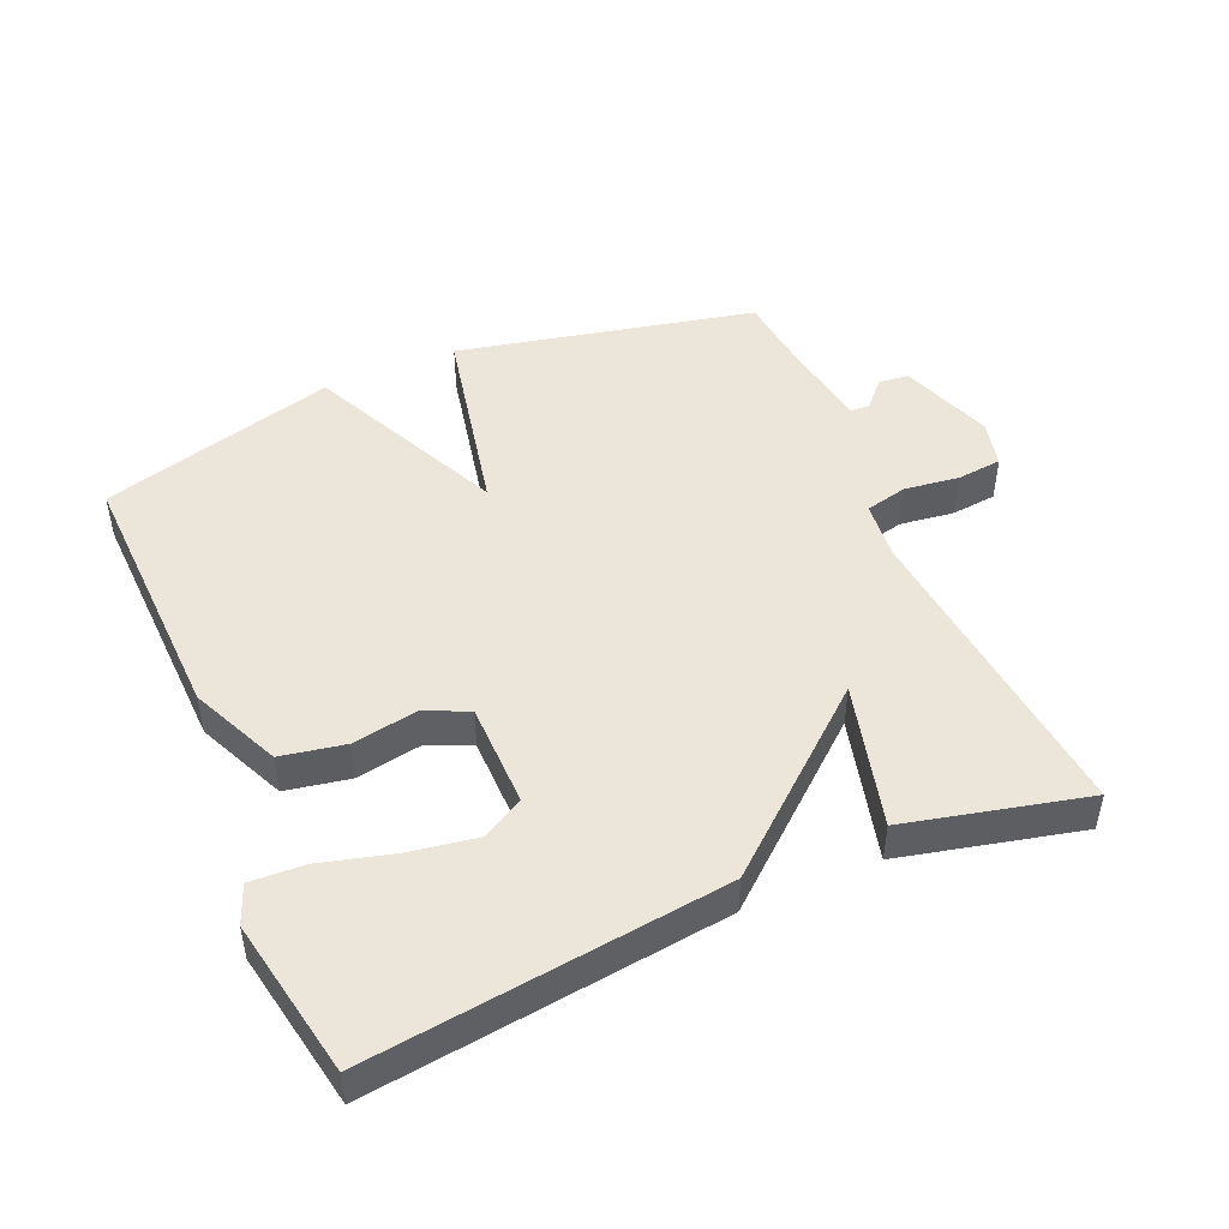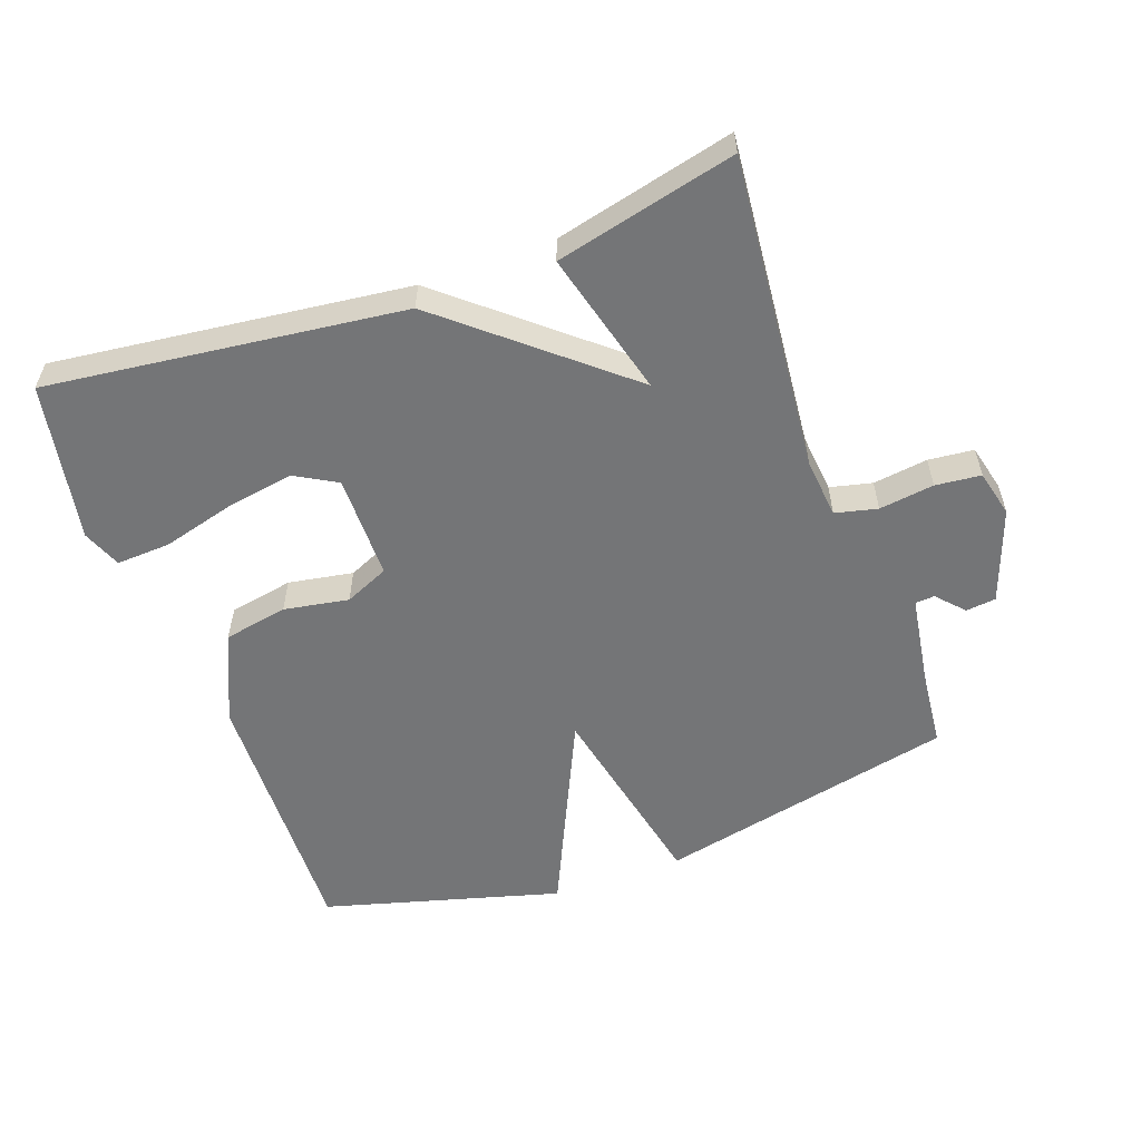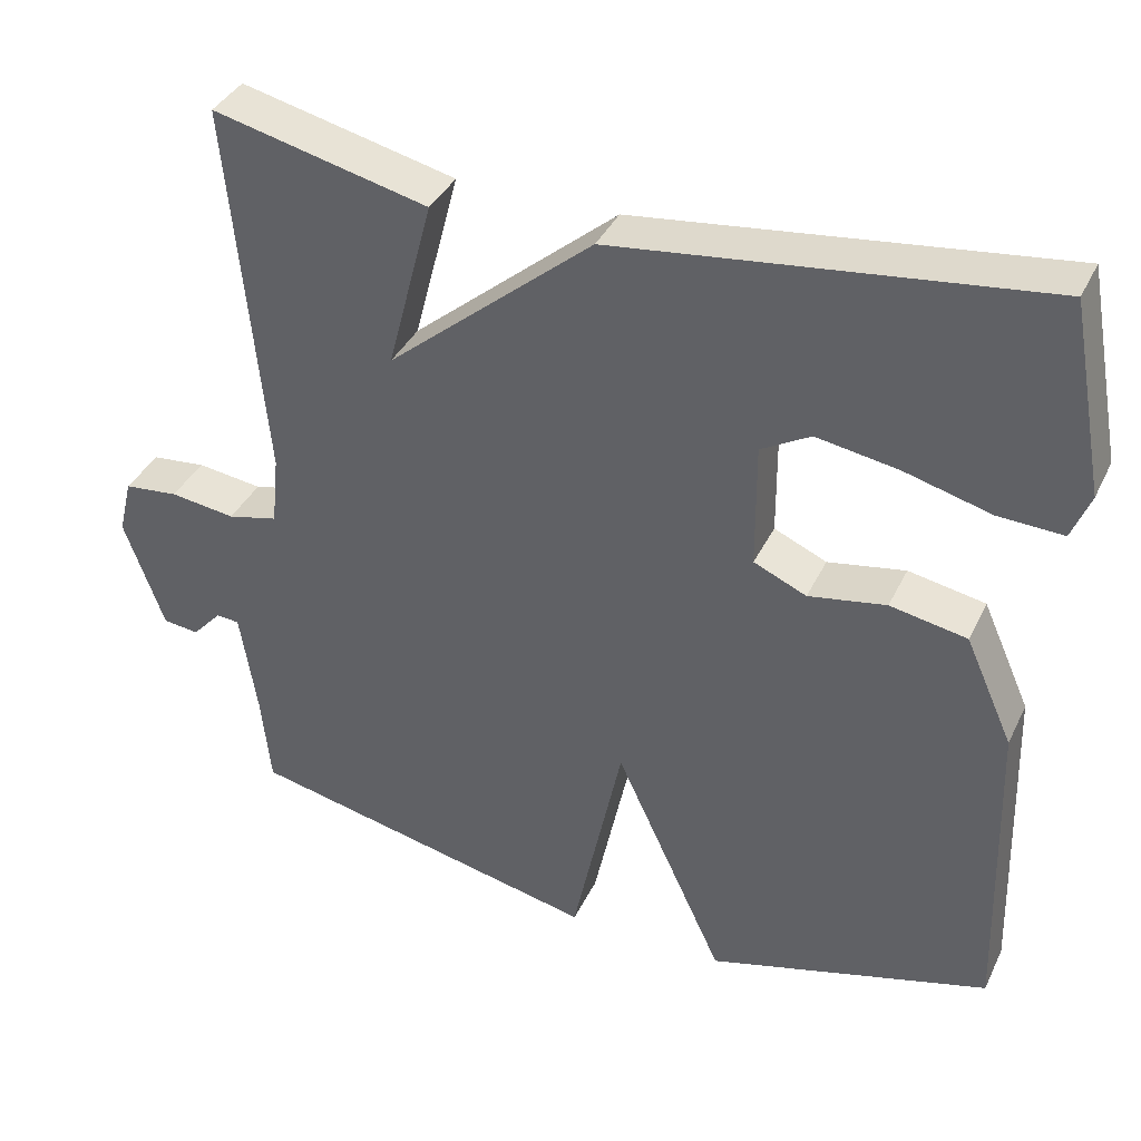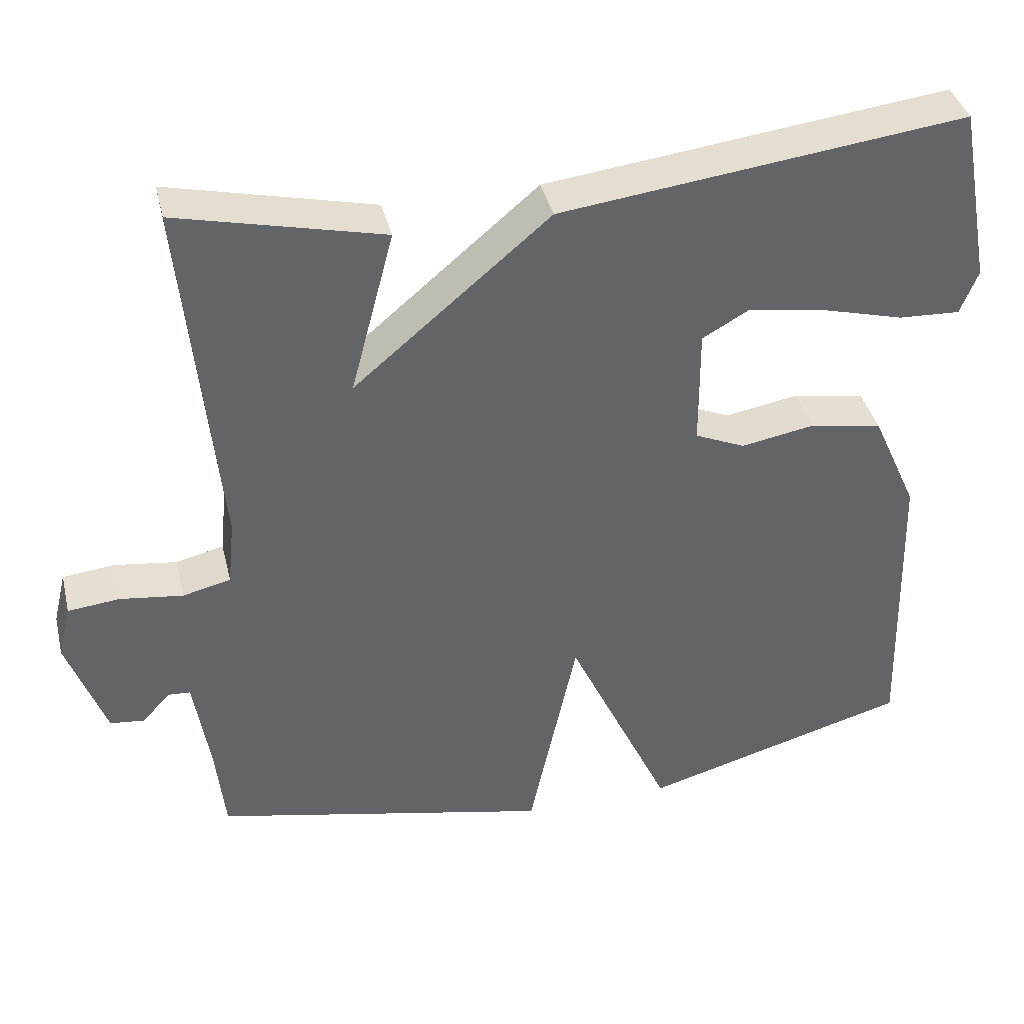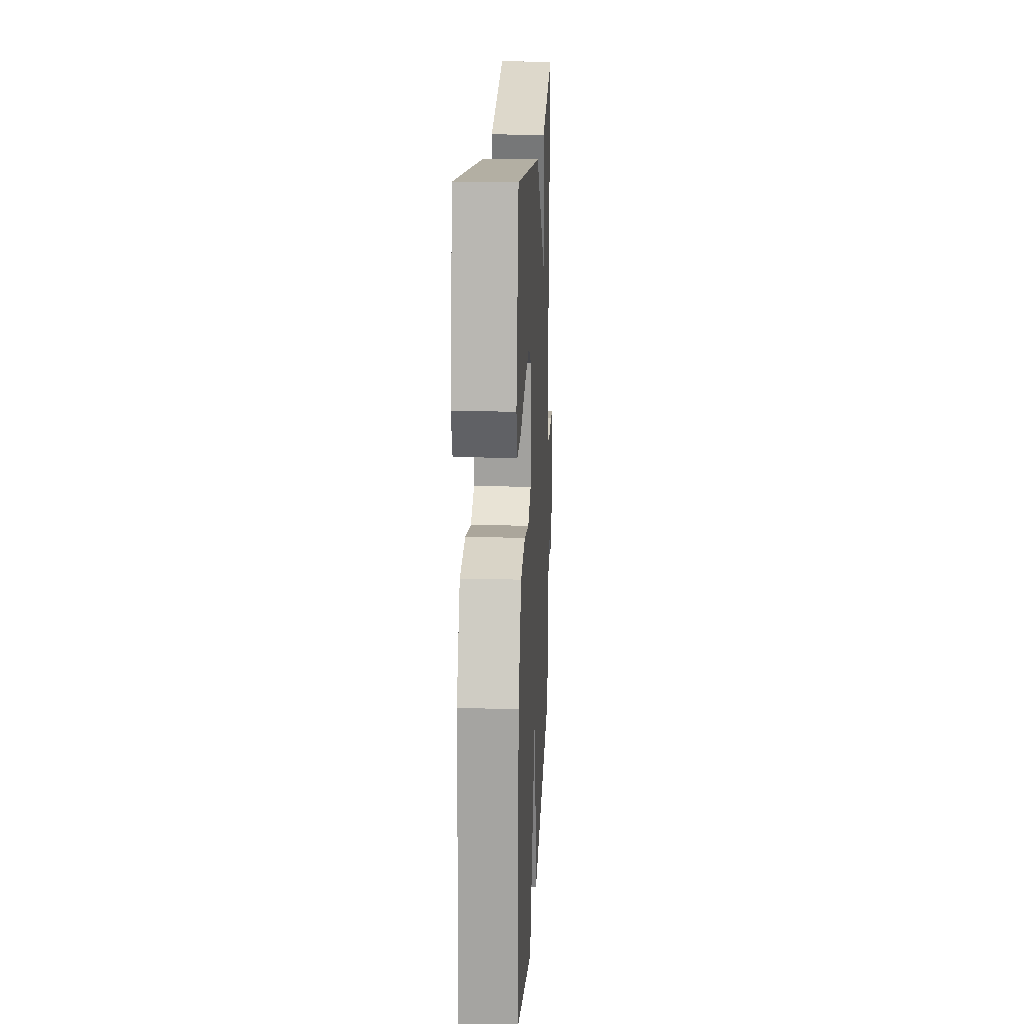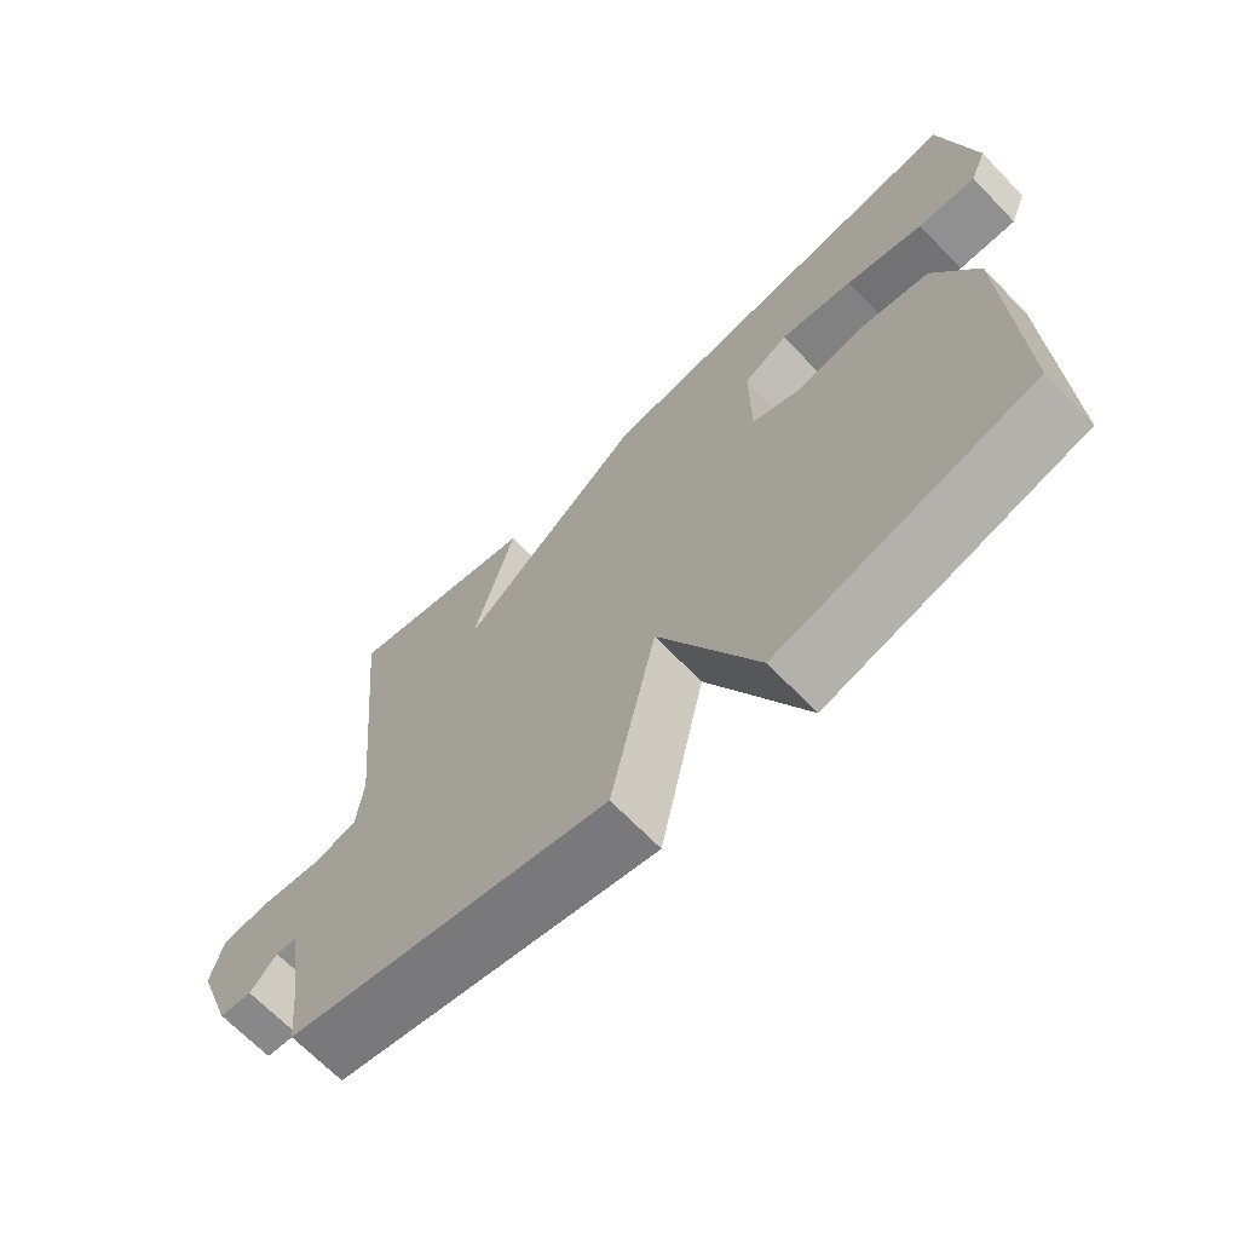
<metadata>
{"format":"obj","ext":"obj","renderer":"f3d","projection":"perspective","resolution":1024,"background":"white","views":[{"elev":47.6,"azim":-23.4,"up":"+Y"},{"elev":-56.5,"azim":19.9,"up":"+Y"},{"elev":37.6,"azim":-156.5,"up":"+Z"},{"elev":39.1,"azim":166.5,"up":"+Z"},{"elev":17.9,"azim":-87.2,"up":"+Z"},{"elev":-68.0,"azim":-135.9,"up":"+Z"}]}
</metadata>
<code>
v -0.5 0.07 0.5
v 0.031 0.07 0.436
v 0.288 0.07 0.219
v 0.231 0.07 0.436
v 0.5 0.07 0.5
v 0.455 0.07 0.026
v 0.464 0.07 -0.062
v 0.527 0.07 -0.077
v 0.609 0.07 -0.066
v 0.677 0.07 -0.073
v 0.694 0.07 -0.143
v 0.644 0.07 -0.283
v 0.599 0.07 -0.288
v 0.562 0.07 -0.248
v 0.533 0.07 -0.25
v 0.512 0.07 -0.384
v 0.5 0.07 -0.5
v 0.054 0.07 -0.598
v -0.009 0.07 -0.302
v -0.146 0.07 -0.598
v -0.5 0.07 -0.5
v -0.488 0.07 -0.101
v -0.428 0.07 0.033
v -0.332 0.07 0.051
v -0.235 0.07 0.034
v -0.169 0.07 0.063
v -0.168 0.07 0.22
v -0.23 0.07 0.255
v -0.332 0.07 0.238
v -0.44 0.07 0.209
v -0.521 0.07 0.205
v -0.544 0.07 0.263
v -0.5 0 0.5
v 0.031 0 0.436
v 0.288 0 0.219
v 0.231 0 0.436
v 0.5 0 0.5
v 0.455 0 0.026
v 0.464 0 -0.062
v 0.527 0 -0.077
v 0.609 0 -0.066
v 0.677 0 -0.073
v 0.694 0 -0.143
v 0.644 0 -0.283
v 0.599 0 -0.288
v 0.562 0 -0.248
v 0.533 0 -0.25
v 0.512 0 -0.384
v 0.5 0 -0.5
v 0.054 0 -0.598
v -0.009 0 -0.302
v -0.146 0 -0.598
v -0.5 0 -0.5
v -0.488 0 -0.101
v -0.428 0 0.033
v -0.332 0 0.051
v -0.235 0 0.034
v -0.169 0 0.063
v -0.168 0 0.22
v -0.23 0 0.255
v -0.332 0 0.238
v -0.44 0 0.209
v -0.521 0 0.205
v -0.544 0 0.263
f 32 1 2
f 31 32 2
f 30 31 2
f 29 30 2
f 28 29 2
f 27 28 2 3
f 26 27 3
f 25 26 3
f 23 24 25
f 22 23 25
f 21 22 25
f 20 21 25
f 19 20 25
f 19 25 3
f 18 19 3
f 17 18 3
f 16 17 3
f 15 16 3 4
f 12 13 14
f 11 12 14
f 10 11 14
f 9 10 14
f 8 9 14
f 7 8 14 15
f 4 5 6
f 4 6 7
f 4 7 15
f 34 33 64
f 34 64 63
f 34 63 62
f 34 62 61
f 34 61 60
f 35 34 60 59
f 35 59 58
f 35 58 57
f 57 56 55
f 57 55 54
f 57 54 53
f 57 53 52
f 57 52 51
f 35 57 51
f 35 51 50
f 35 50 49
f 35 49 48
f 36 35 48 47
f 46 45 44
f 46 44 43
f 46 43 42
f 46 42 41
f 46 41 40
f 47 46 40 39
f 38 37 36
f 39 38 36
f 47 39 36
f 1 33 34 2
f 2 34 35 3
f 3 35 36 4
f 4 36 37 5
f 5 37 38 6
f 6 38 39 7
f 7 39 40 8
f 8 40 41 9
f 9 41 42 10
f 10 42 43 11
f 11 43 44 12
f 12 44 45 13
f 13 45 46 14
f 14 46 47 15
f 15 47 48 16
f 16 48 49 17
f 17 49 50 18
f 18 50 51 19
f 19 51 52 20
f 20 52 53 21
f 21 53 54 22
f 22 54 55 23
f 23 55 56 24
f 24 56 57 25
f 25 57 58 26
f 26 58 59 27
f 27 59 60 28
f 28 60 61 29
f 29 61 62 30
f 30 62 63 31
f 31 63 64 32
f 32 64 33 1

</code>
